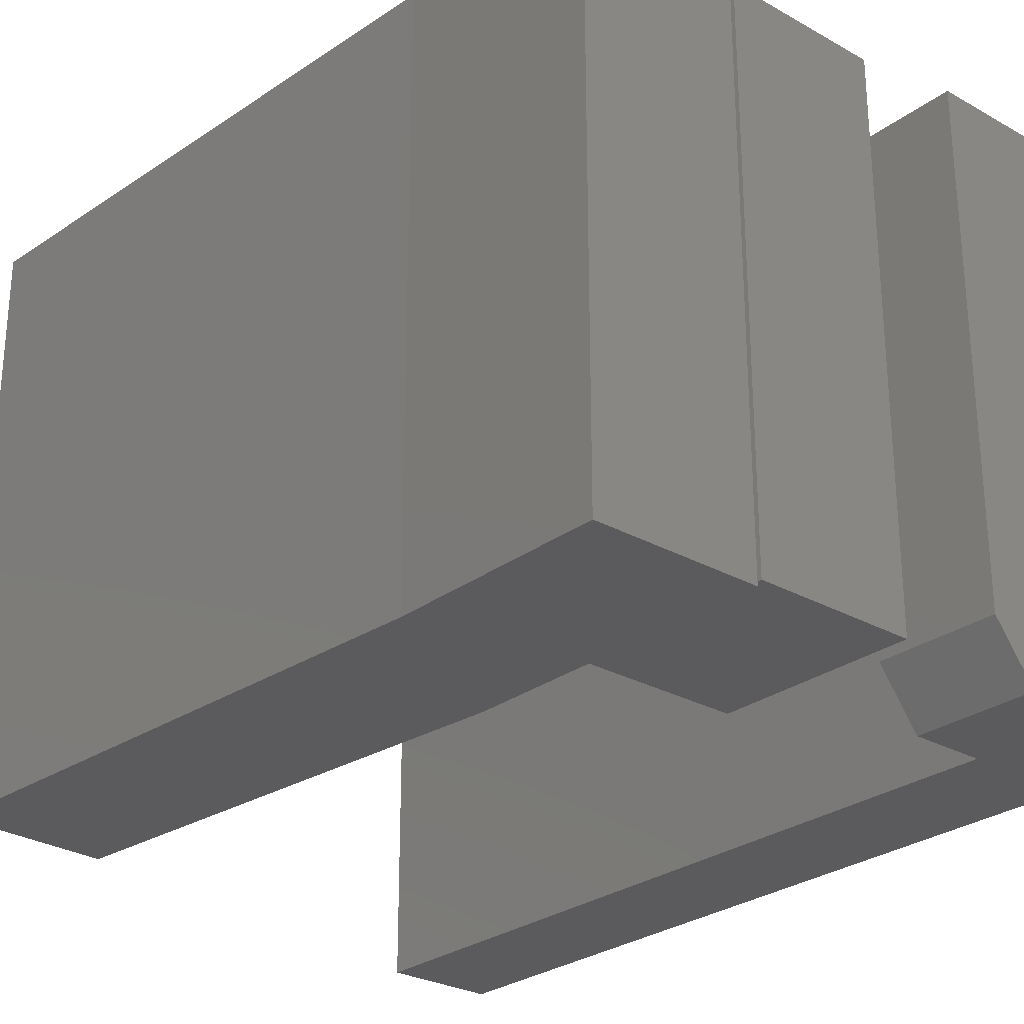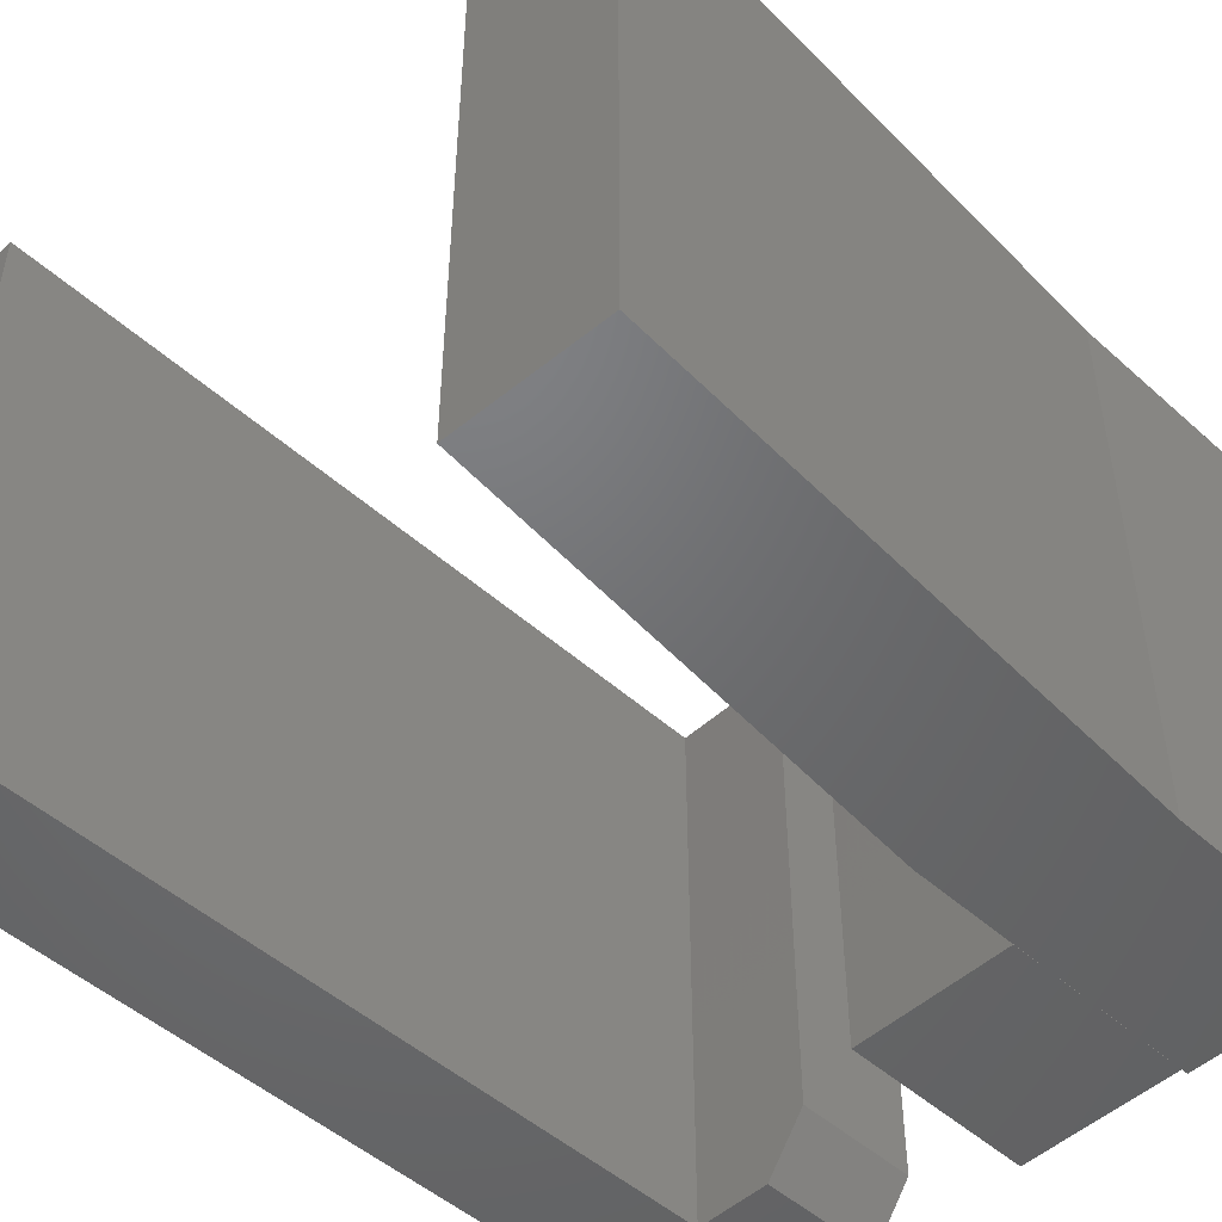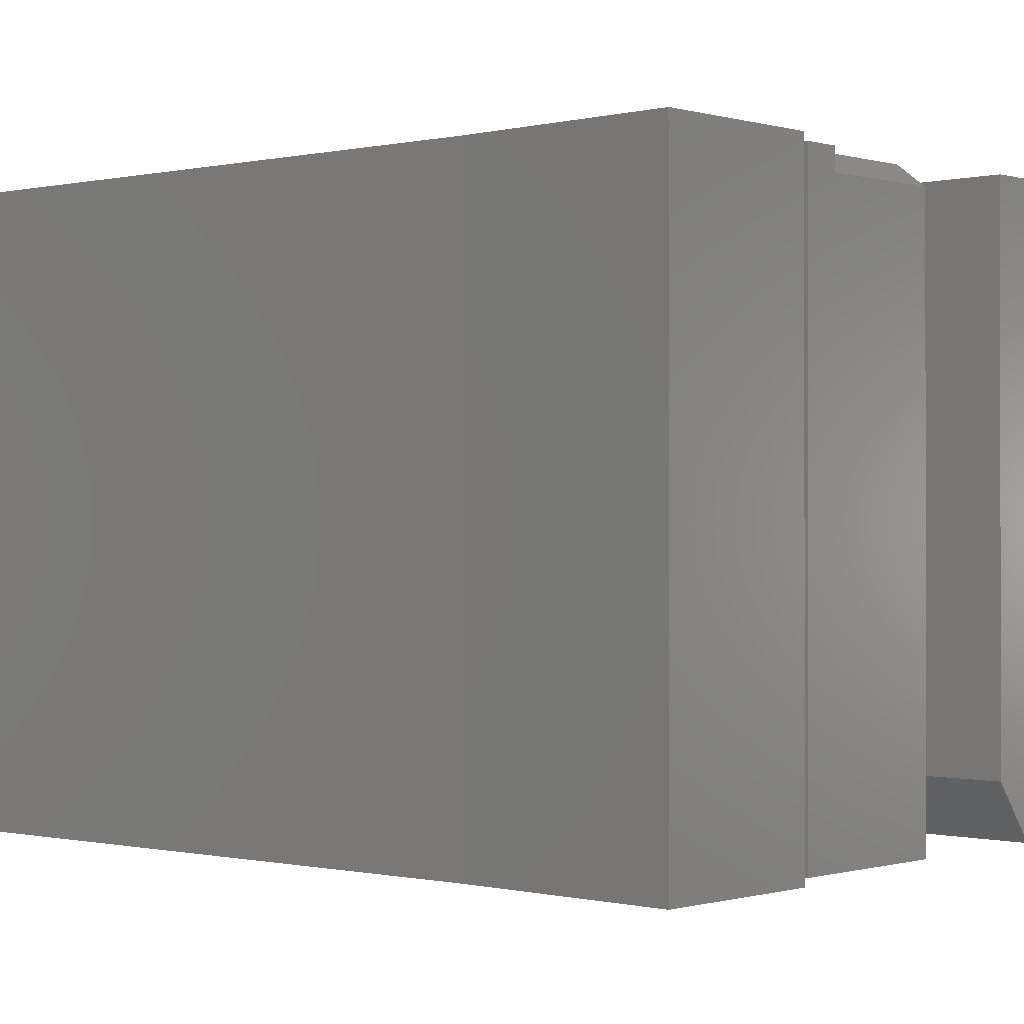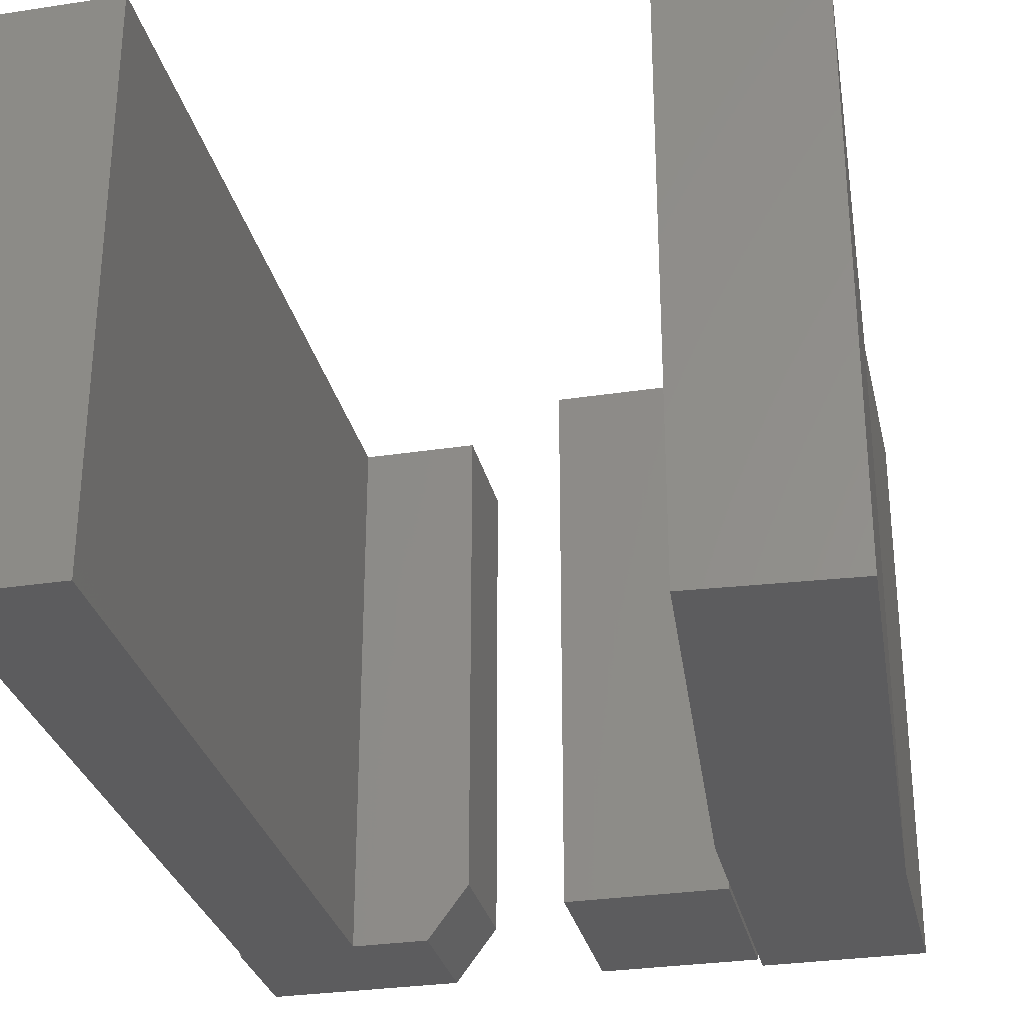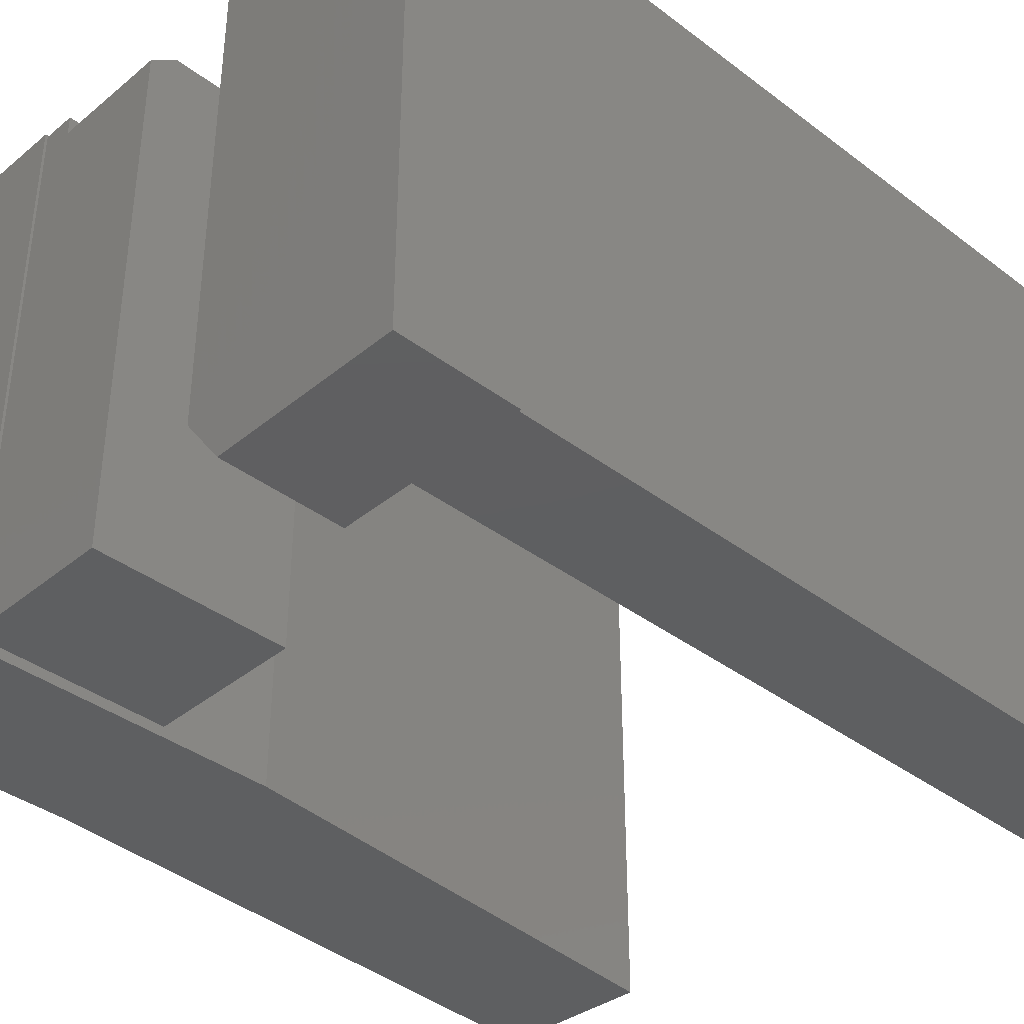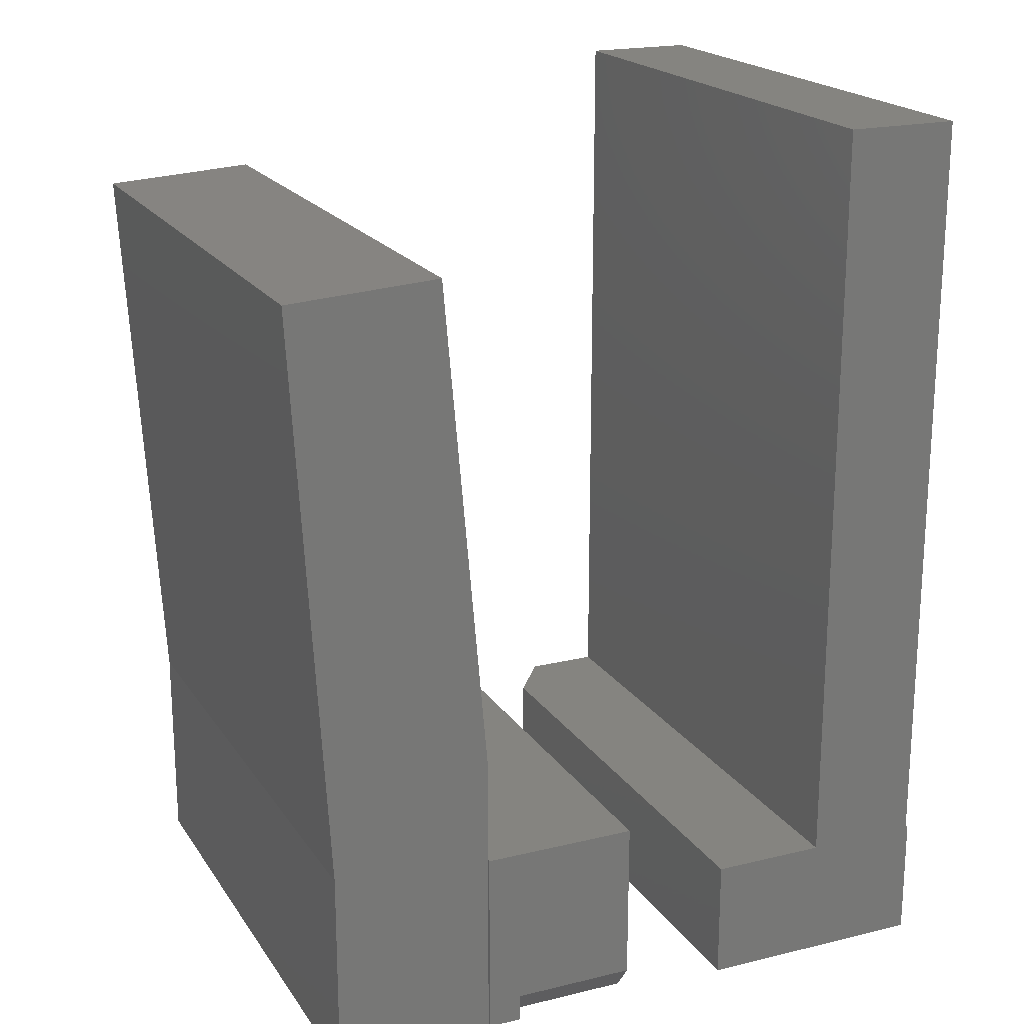
<metadata>
{"format":"stl","ext":"stl","renderer":"f3d","projection":"perspective","resolution":1024,"background":"white","views":[{"elev":-27.3,"azim":-41.0,"up":"+Z"},{"elev":-49.3,"azim":-134.7,"up":"+Z"},{"elev":-0.3,"azim":-47.0,"up":"+Z"},{"elev":-29.9,"azim":-167.4,"up":"+Z"},{"elev":-38.0,"azim":46.2,"up":"+Z"},{"elev":19.9,"azim":-24.1,"up":"+Y"}]}
</metadata>
<code>
# stl→obj: 58 verts, 104 faces
v -0.3517 -0.6172 0
v -0.3517 -0.4445 0
v -0.3517 -0.6172 0.6172
v -0.3517 -0.4445 0.6406
v -0.3517 -0.5859 0.6406
v -0.3517 -0.3984 0
v -0.3517 -0.3984 0.6406
v -0.5312 -0.3984 0
v -0.5312 -0.3984 0.6406
v -0.5312 -0.6172 0.6406
v -0.4921 -0.6172 0.6406
v -0.4921 -0.5859 0.6406
v -0.4921 -0.6172 0.6172
v -0.5312 -0.6172 0
v -0.2266 -0.6172 0.6406
v 0.03906 -0.6172 0.6406
v 0.03906 -0.4774 0.6406
v 0.03635 -0.4774 0.6406
v -0.09375 -0.4774 0.6406
v -0.2266 -0.4774 0.6406
v -0.09375 0.4062 0.6406
v 0.03635 0.4062 0.6406
v -0.1797 -0.6172 0
v -0.1797 -0.4774 0
v -0.09375 -0.4774 0
v 0.03635 -0.4774 0
v 0.03906 -0.4774 0
v 0.03906 -0.6172 0
v -0.09375 0.4062 0
v 0.03635 0.4062 0
v -0.2266 -0.4774 0.0625
v -0.2266 -0.6172 0.0625
v -0.5363 -0.3956 -0.007812
v -0.5363 -0.4487 0.007812
v -0.5363 -0.6172 -0.007812
v -0.5363 -0.6016 0.007812
v -0.5363 -0.6172 0.6484
v -0.5363 -0.6016 0.6328
v -0.5363 -0.3956 0.6484
v -0.5363 -0.4487 0.6328
v -0.5991 0.2745 0.6328
v -0.7418 0.2661 0.6328
v -0.705 -0.3768 0.6328
v -0.705 -0.6016 0.6328
v -0.705 -0.6016 0.007812
v -0.5991 0.2745 0.007812
v -0.7418 0.2661 0.007812
v -0.705 -0.3768 0.007812
v -0.7582 0.2808 0.6484
v -0.7582 0.2808 -0.007812
v -0.7206 -0.3773 0.6484
v -0.7206 -0.3773 -0.007812
v -0.7206 -0.6172 -0.007812
v -0.7206 -0.6172 0.6484
v -0.5363 -0.2683 -0.007812
v -0.5363 -0.2683 0.6484
v -0.5849 0.291 -0.007812
v -0.5849 0.291 0.6484
f 1 2 3
f 3 2 4
f 3 4 5
f 2 6 4
f 4 6 7
f 6 8 7
f 7 8 9
f 10 11 12
f 5 4 12
f 4 7 12
f 12 7 9
f 12 9 10
f 13 11 10
f 13 10 14
f 13 14 1
f 13 1 3
f 1 14 2
f 2 14 8
f 2 8 6
f 8 14 9
f 9 14 10
f 12 11 13
f 5 12 3
f 3 12 13
f 15 16 17
f 15 17 18
f 15 18 19
f 15 19 20
f 19 18 21
f 21 18 22
f 23 24 25
f 23 25 26
f 23 26 27
f 23 27 28
f 25 29 26
f 26 29 30
f 30 29 22
f 22 29 21
f 27 26 17
f 17 26 18
f 20 19 31
f 31 19 25
f 31 25 24
f 21 29 19
f 19 29 25
f 18 26 22
f 22 26 30
f 31 32 20
f 20 32 15
f 16 15 28
f 28 15 32
f 28 32 23
f 31 24 32
f 32 24 23
f 28 27 16
f 16 27 17
f 33 34 35
f 35 34 36
f 35 36 37
f 37 36 38
f 37 38 39
f 39 38 40
f 39 40 33
f 33 40 34
f 41 40 42
f 42 40 43
f 40 38 43
f 43 38 44
f 45 44 36
f 36 44 38
f 40 41 34
f 34 41 46
f 46 47 34
f 34 47 48
f 34 48 36
f 36 48 45
f 49 50 51
f 51 50 52
f 52 53 51
f 51 53 54
f 53 35 54
f 54 35 37
f 33 55 39
f 39 55 56
f 55 57 56
f 56 57 58
f 57 50 58
f 58 50 49
f 33 52 55
f 55 52 50
f 55 50 57
f 53 52 35
f 35 52 33
f 58 49 56
f 56 49 51
f 56 51 39
f 54 37 51
f 51 37 39
f 42 43 47
f 47 43 48
f 48 43 45
f 45 43 44
f 46 41 47
f 47 41 42

</code>
